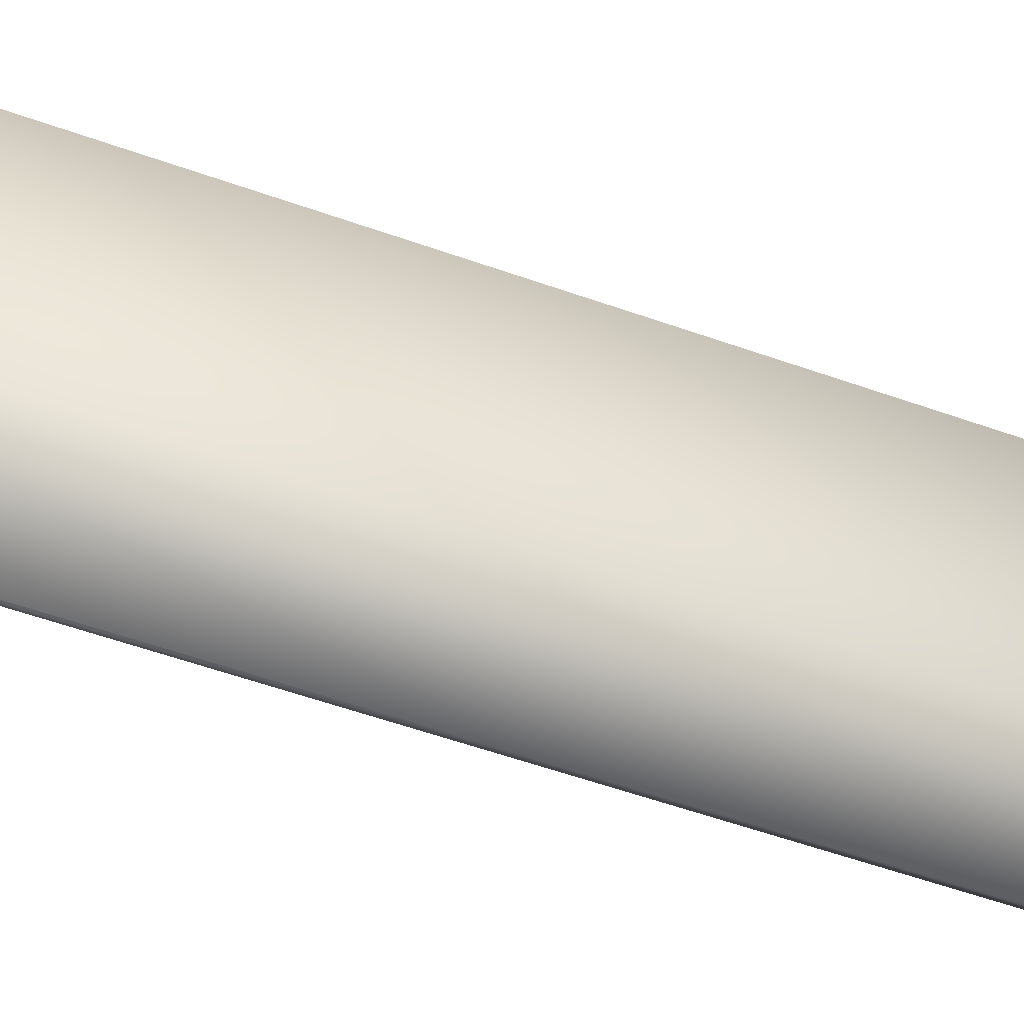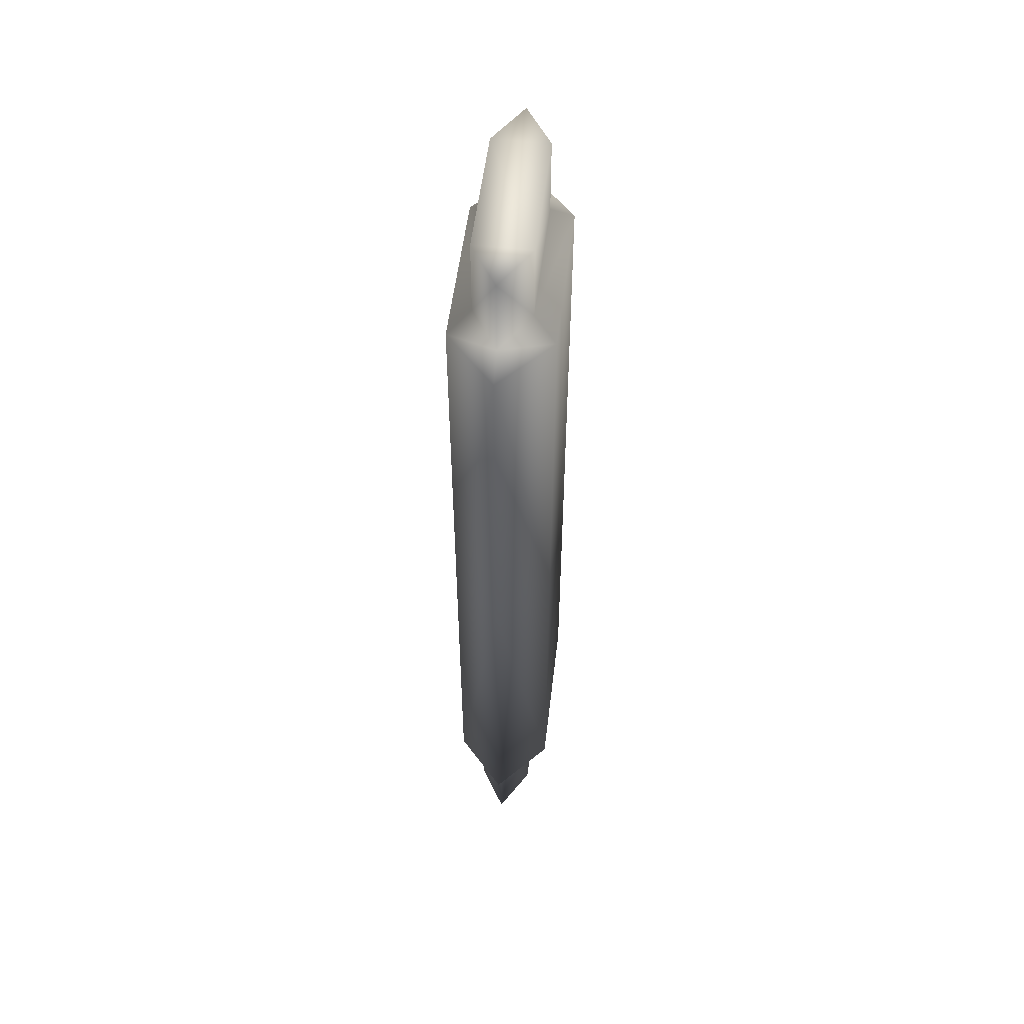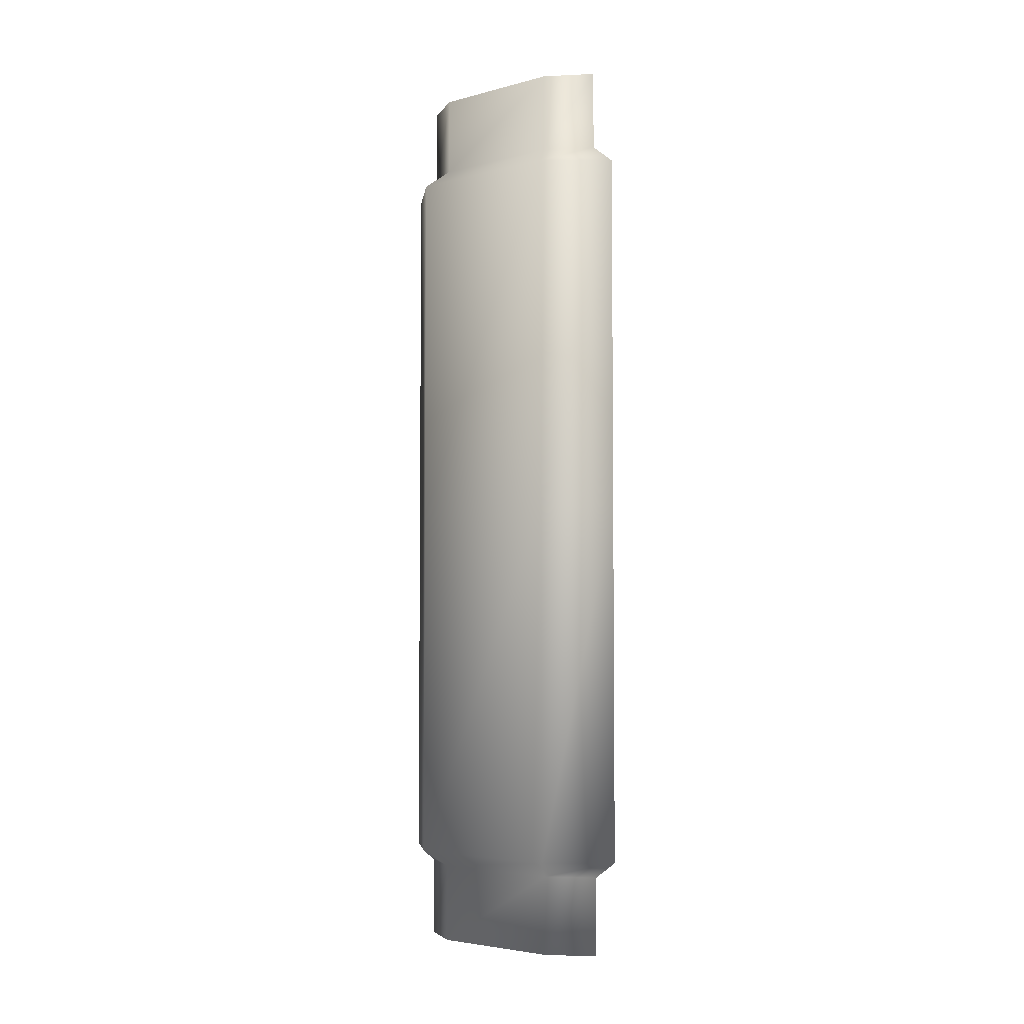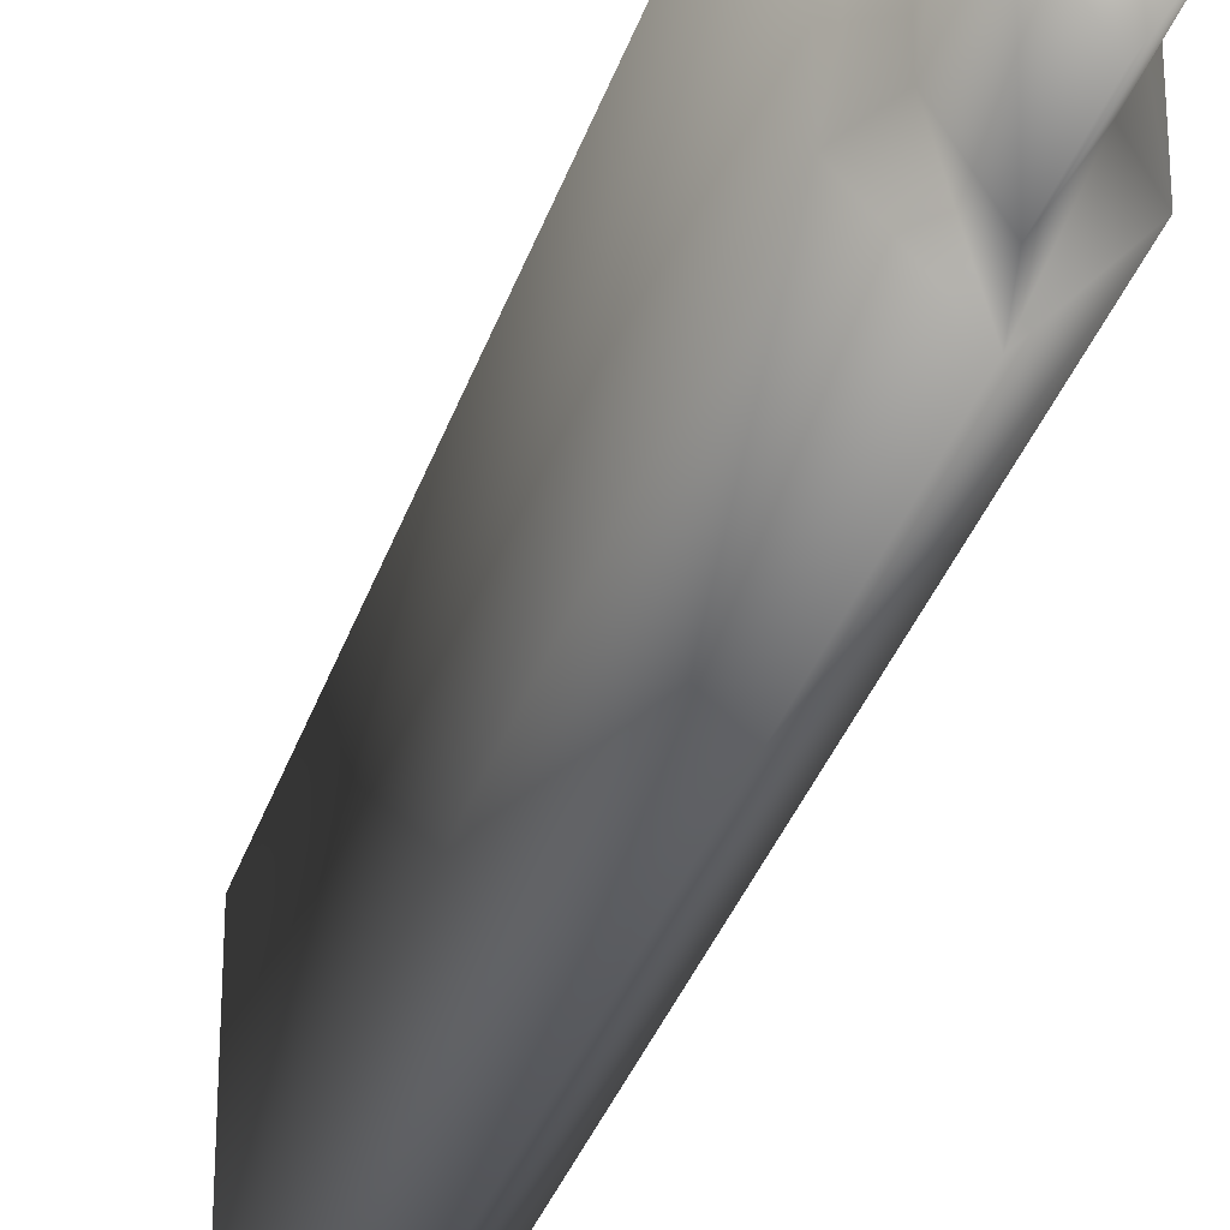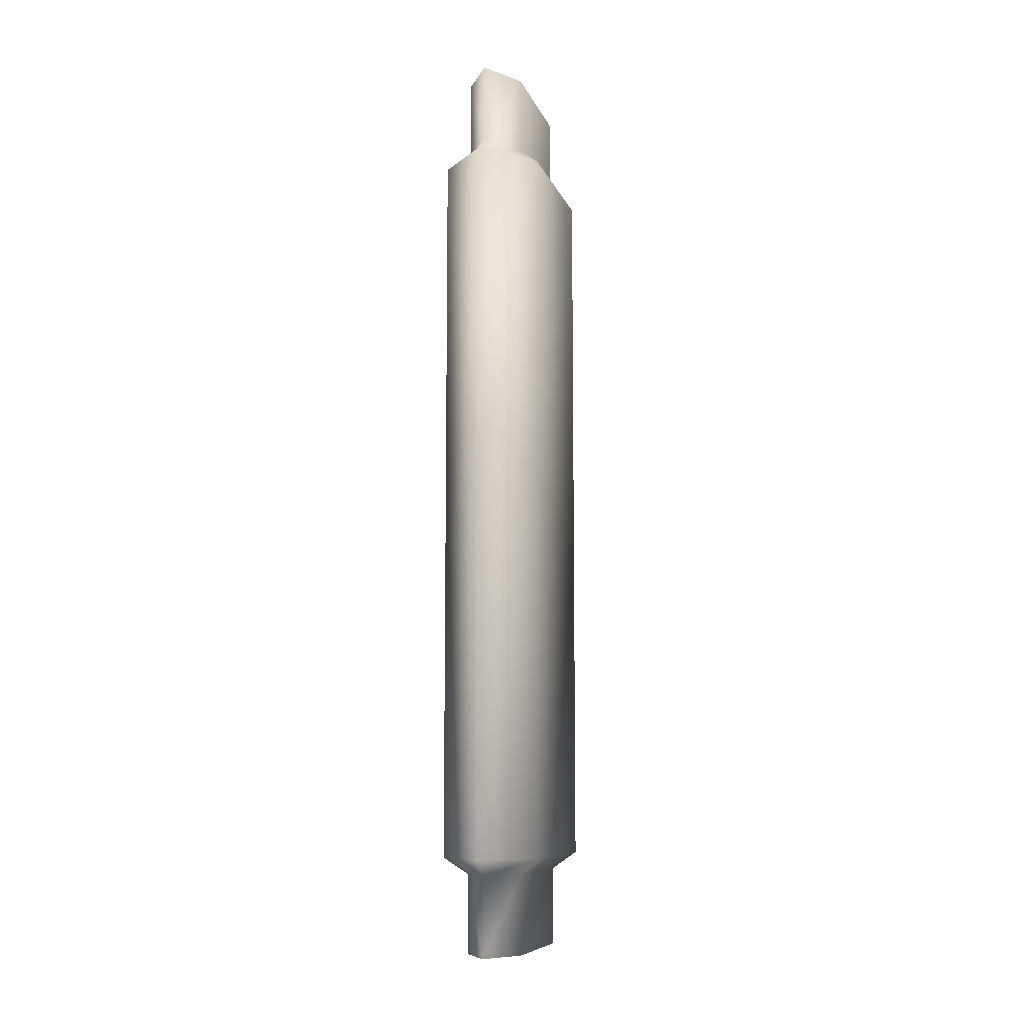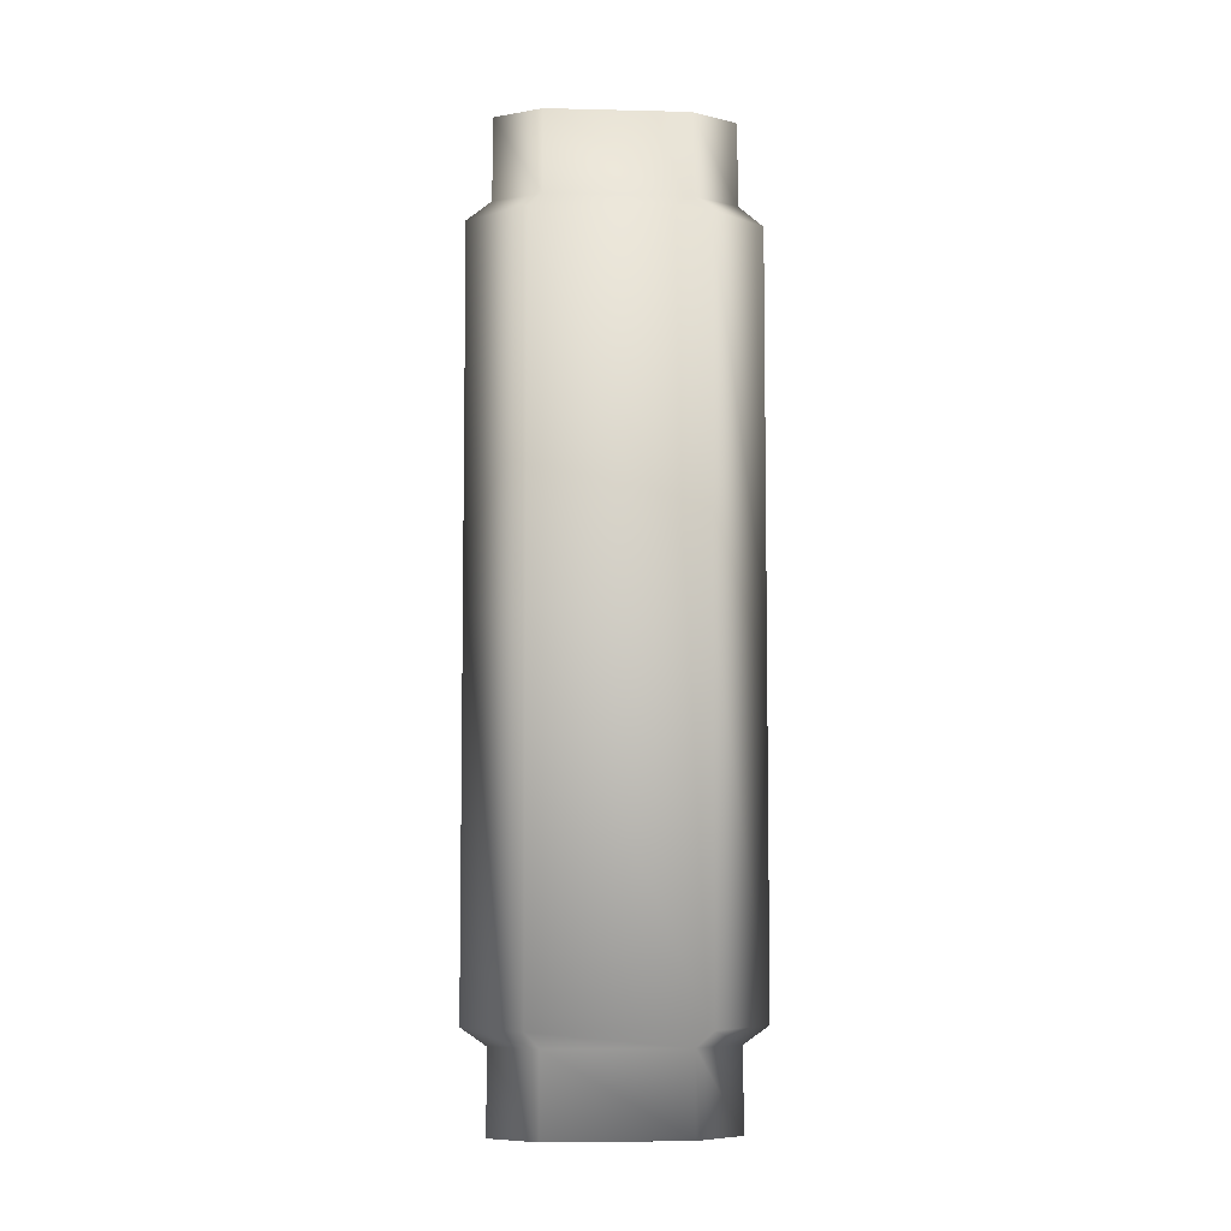
<metadata>
{"format":"obj","ext":"obj","renderer":"f3d","projection":"perspective","resolution":1024,"background":"white","views":[{"elev":-50.4,"azim":68.1,"up":"+Z"},{"elev":52.9,"azim":-173.3,"up":"+Y"},{"elev":-4.2,"azim":130.5,"up":"+Y"},{"elev":-31.7,"azim":-16.0,"up":"+Z"},{"elev":-8.8,"azim":14.9,"up":"+Y"},{"elev":-6.1,"azim":-94.1,"up":"+Y"}]}
</metadata>
<code>
o clothboltred
v 0.08039 -0.6475 -0.1598
v 0.1196 -0.6475 -0.09589
v 0.04123 -0.6475 -0.09589
v 0.08039 0.6504 -0.1598
v 0.04123 0.6504 -0.09589
v 0.1196 0.6504 -0.09589
v 0.1196 0.6504 0.09589
v 0.04123 0.6504 0.09589
v 0.08039 0.6504 0.1598
v 0.1505 0.5122 0.1161
v 0.1505 0.5122 -0.1161
v 0.1196 0.5389 -0.09589
v 0.08039 0.5389 -0.1598
v 0.08039 0.6504 -0.1598
v 0.04123 0.5389 -0.09589
v 0.04123 0.6504 -0.09589
v 0.04123 0.5389 0.09589
v 0.04123 0.6504 0.09589
v 0.08039 0.5389 0.1598
v 0.08039 0.6504 0.1598
v 0.1196 0.6504 0.09589
v 0.08039 0.5122 -0.1936
v 0.01031 0.5122 -0.1161
v 0.01031 0.5122 0.1161
v 0.08039 0.5122 0.1936
v 0.1196 0.5389 0.09589
v 0.1196 0.6504 -0.09589
v 0.1505 0 0.1161
v 0.1505 0 -0.1161
v 0.08039 0 0.1936
v 0.01031 0 0.1161
v 0.01031 0 -0.1161
v 0.08039 0 -0.1936
v 0.01031 -0.5122 0.1161
v 0.01031 0 0.1161
v 0.01031 0 -0.1161
v 0.08039 -0.5122 0.1936
v 0.08039 0 0.1936
v 0.1505 0 0.1161
v 0.1505 -0.5122 0.1161
v 0.1505 0 -0.1161
v 0.1505 -0.5122 -0.1161
v 0.08039 0 -0.1936
v 0.08039 -0.5122 -0.1936
v 0.01031 -0.5122 -0.1161
v 0.04123 -0.536 -0.09589
v 0.04123 -0.536 0.09589
v 0.04123 -0.6475 0.09589
v 0.08039 -0.6475 0.1598
v 0.08039 -0.536 0.1598
v 0.1196 -0.536 0.09589
v 0.1196 -0.536 -0.09589
v 0.08039 -0.536 -0.1598
v 0.04123 -0.6475 -0.09589
v 0.08039 -0.6475 -0.1598
v 0.1196 -0.6475 -0.09589
v 0.1196 -0.6475 0.09589
v 0.08039 -0.6475 0.1598
v 0.04123 -0.6475 0.09589
v 0.1196 -0.6475 0.09589
g Geoset0
f 1 2 3
f 4 5 6
f 7 6 5
f 5 8 7
f 9 7 8
f 10 11 12
f 13 12 11
f 12 13 14
f 14 13 15
f 15 16 14
f 16 15 17
f 17 18 16
f 18 17 19
f 19 20 18
f 21 20 19
f 11 22 13
f 13 22 23
f 23 15 13
f 15 23 24
f 24 17 15
f 17 24 25
f 25 19 17
f 26 19 25
f 19 26 21
f 27 21 26
f 28 29 11
f 22 11 29
f 30 28 10
f 11 10 28
f 14 27 12
f 26 12 27
f 12 26 10
f 25 10 26
f 10 25 30
f 30 25 24
f 24 31 30
f 31 24 23
f 23 32 31
f 32 23 22
f 22 33 32
f 29 33 22
f 34 35 36
f 35 34 37
f 37 38 35
f 39 38 37
f 37 40 39
f 41 39 40
f 40 42 41
f 43 41 42
f 42 44 43
f 43 44 45
f 46 45 44
f 45 46 47
f 48 47 46
f 47 48 49
f 50 37 34
f 40 37 50
f 50 51 40
f 42 40 51
f 51 52 42
f 44 42 52
f 52 53 44
f 44 53 46
f 54 46 53
f 46 54 48
f 53 55 54
f 56 55 53
f 53 52 56
f 57 56 52
f 52 51 57
f 49 57 51
f 51 50 49
f 49 50 47
f 34 47 50
f 47 34 45
f 36 45 34
f 45 36 43
f 58 59 60
f 2 60 59
f 59 3 2

</code>
